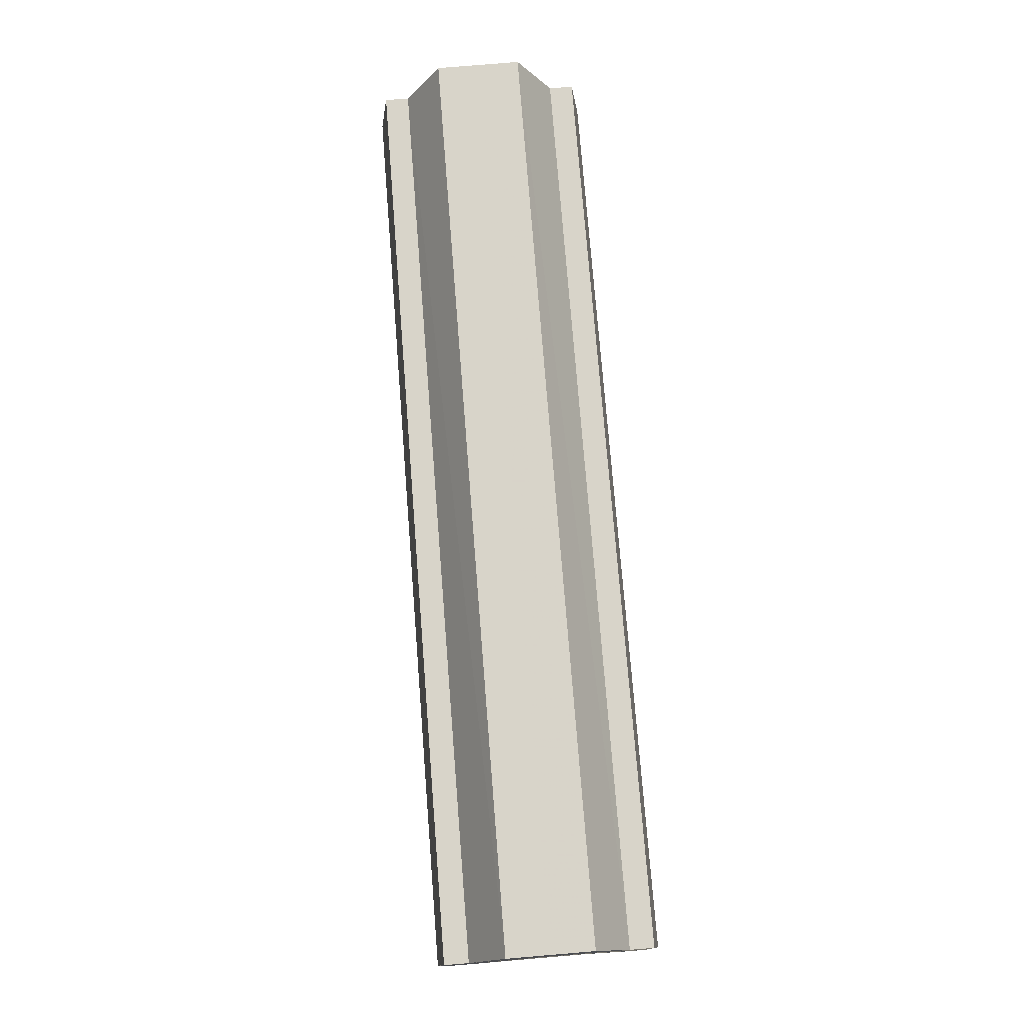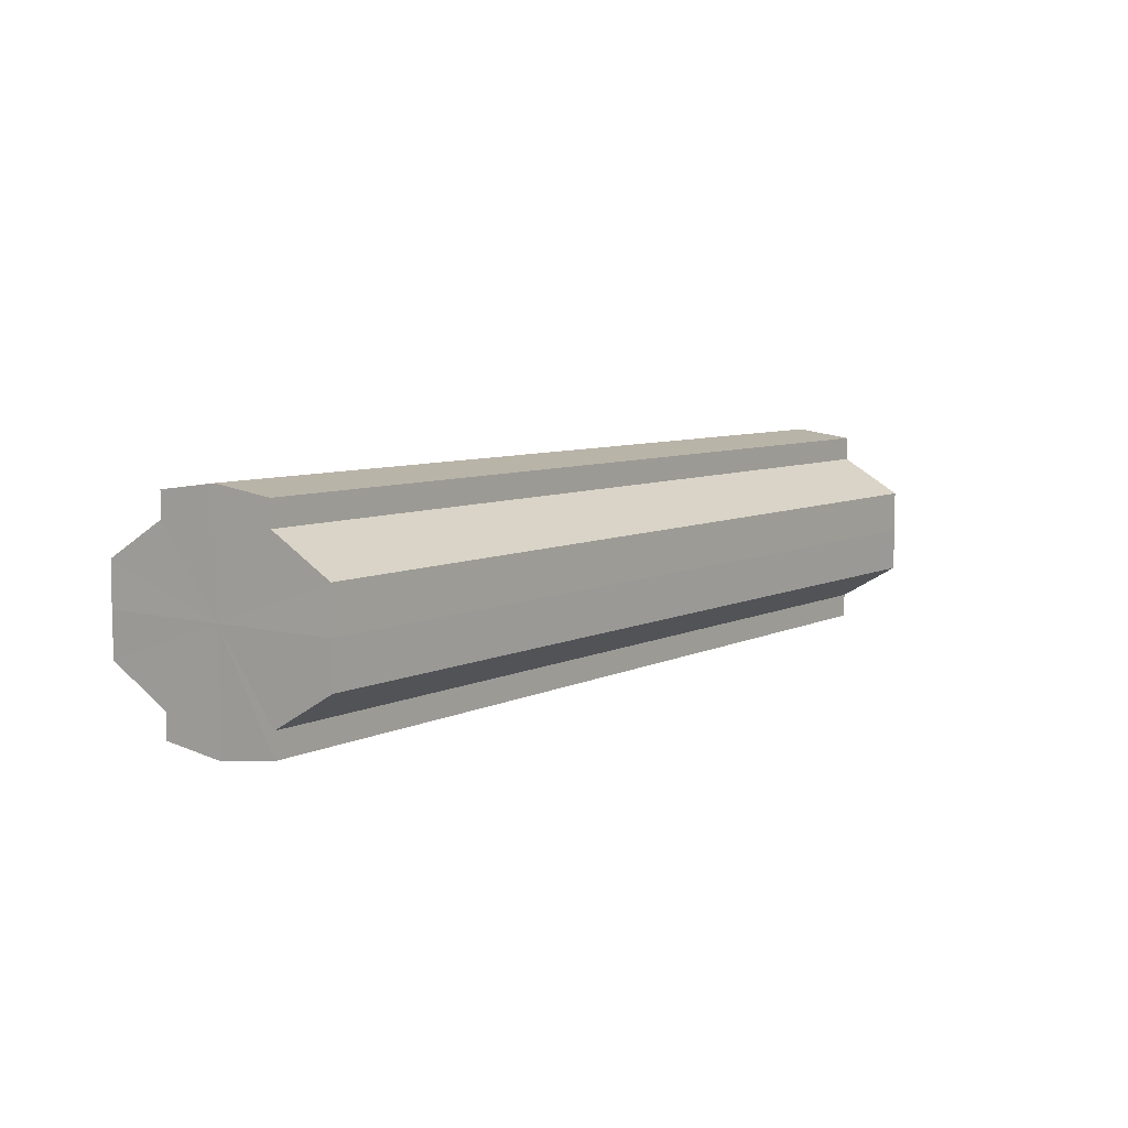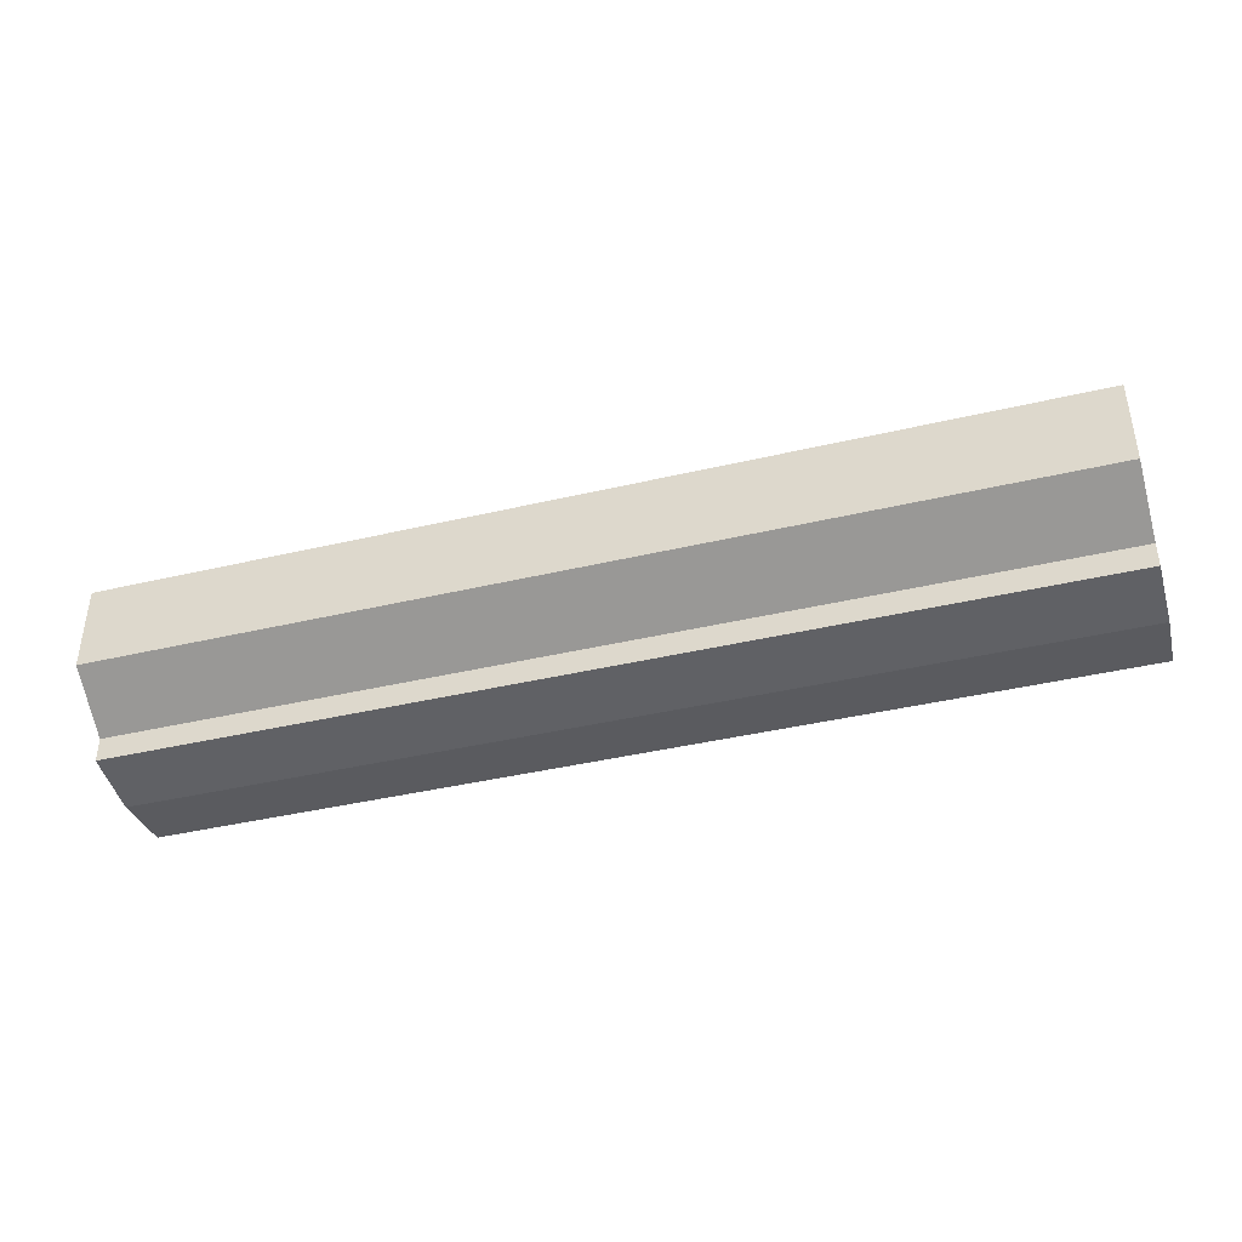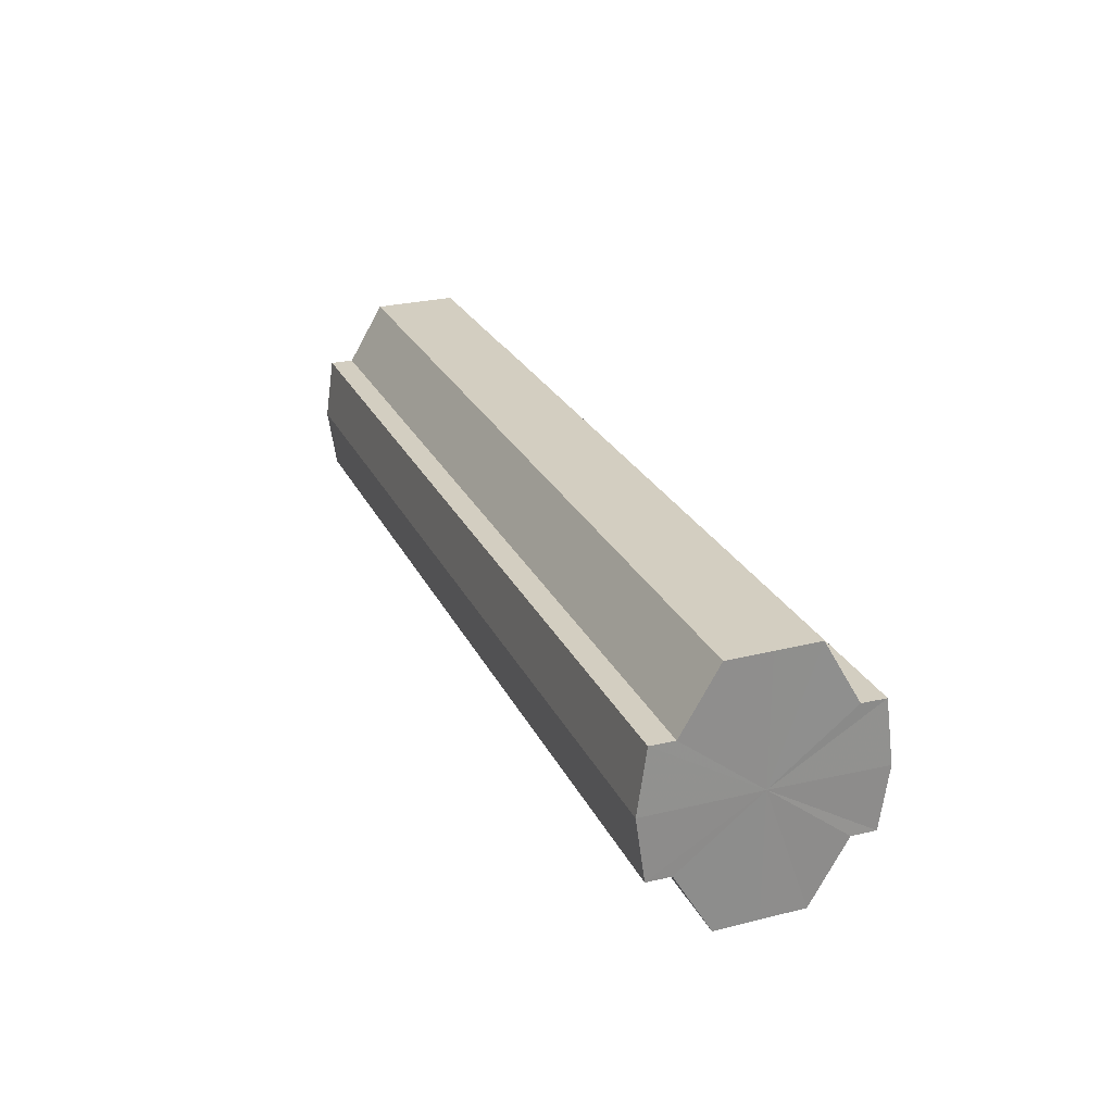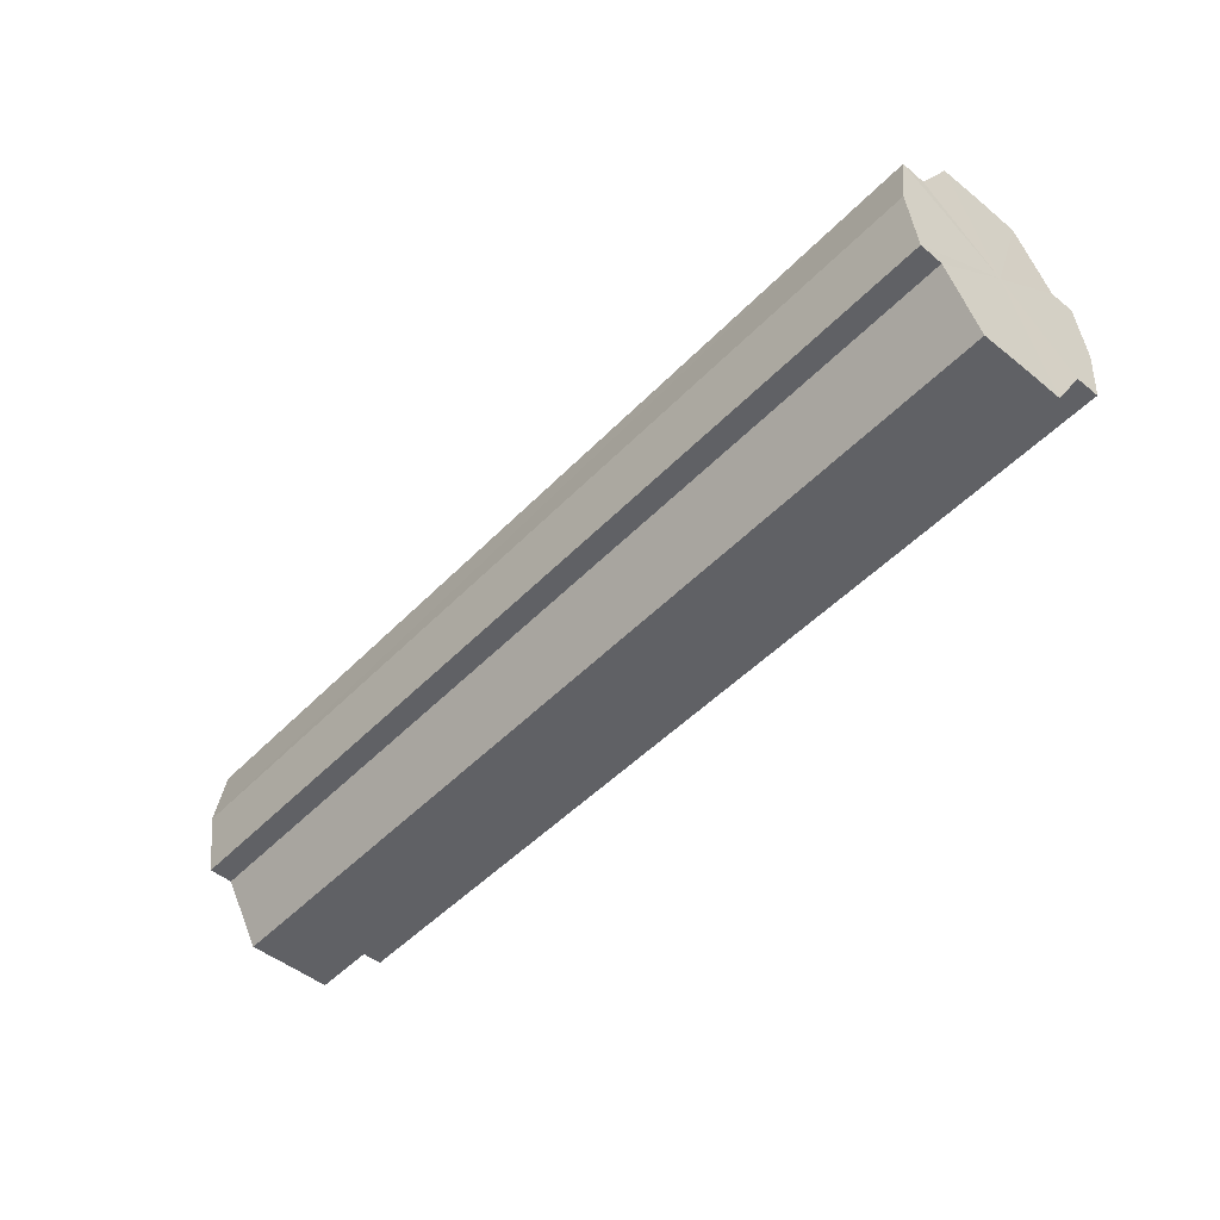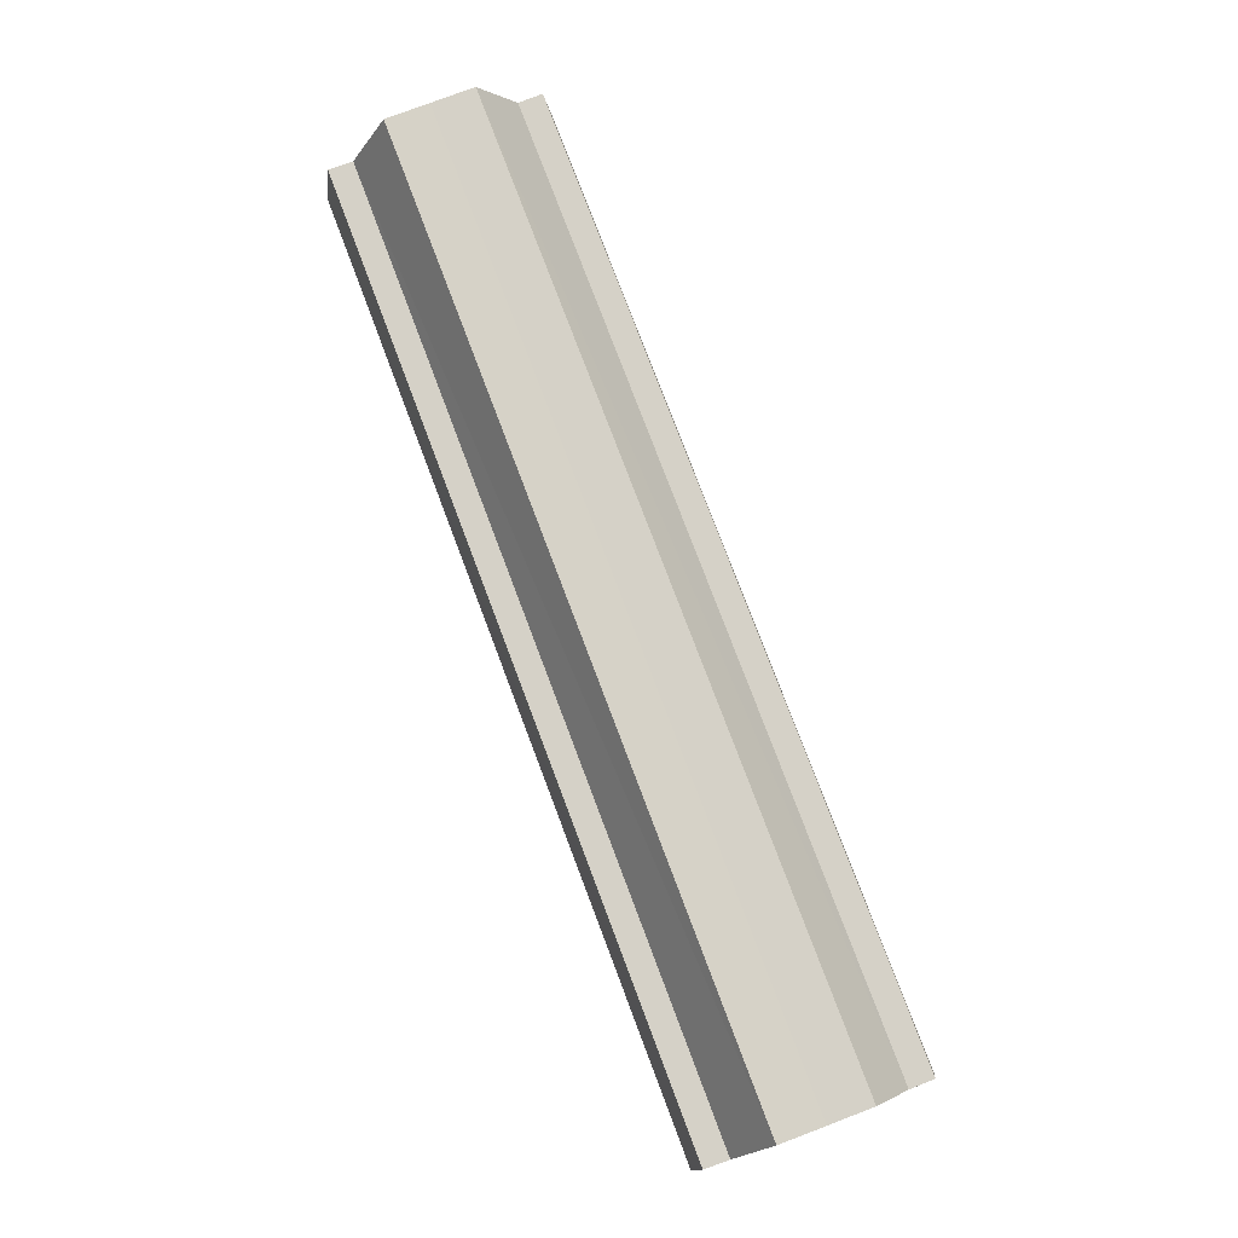
<metadata>
{"format":"obj","ext":"obj","renderer":"f3d","projection":"perspective","resolution":1024,"background":"white","views":[{"elev":75.4,"azim":-94.5,"up":"+Y"},{"elev":7.2,"azim":126.3,"up":"+Z"},{"elev":-40.6,"azim":16.1,"up":"+Z"},{"elev":25.0,"azim":-110.8,"up":"+Y"},{"elev":-49.4,"azim":-131.8,"up":"+Y"},{"elev":78.7,"azim":69.2,"up":"+Y"}]}
</metadata>
<code>
o 1828
v 2205 1877 7.734
v 2205 1877 7.741
v 2205 1877 7.734
v 2205 1877 7.747
v 2205 1877 7.741
v 2205 1877 7.751
v 2205 1877 7.747
v 2205 1877 7.728
v 2205 1877 7.728
v 2205 1877 7.722
v 2205 1877 7.722
v 2205 1877 7.718
v 2205 1877 7.718
v 2205 1877 7.722
v 2205 1877 7.722
v 2205 1877 7.728
v 2205 1877 7.728
v 2205 1877 7.734
v 2205 1877 7.734
v 2205 1877 7.741
v 2205 1877 7.741
v 2205 1877 7.747
v 2205 1877 7.747
v 2205 1877 7.751
v 2205 1877 7.751
v 2205 1877 7.734
v 2205 1877 7.747
v 2205 1877 7.753
v 2205 1877 7.741
v 2205 1877 7.734
v 2205 1877 7.728
v 2205 1877 7.722
v 2205 1877 7.751
v 2205 1877 7.753
v 2205 1877 7.751
v 2205 1877 7.747
v 2205 1877 7.751
v 2205 1877 7.753
v 2205 1877 7.741
v 2205 1877 7.751
v 2205 1877 7.753
v 2205 1877 7.751
v 2205 1877 7.753
v 2205 1877 7.734
v 2205 1877 7.728
v 2205 1877 7.722
v 2205 1877 7.718
v 2205 1877 7.716
v 2205 1877 7.718
v 2205 1877 7.722
v 2205 1877 7.718
v 2205 1877 7.728
v 2205 1877 7.722
v 2205 1877 7.716
v 2205 1877 7.718
v 2205 1877 7.734
v 2205 1877 7.728
v 2205 1877 7.718
v 2205 1877 7.716
v 2205 1877 7.741
v 2205 1877 7.734
v 2205 1877 7.718
v 2205 1877 7.716
v 2205 1877 7.718
v 2205 1877 7.716
v 2205 1877 7.747
v 2205 1877 7.741
v 2205 1877 7.751
v 2205 1877 7.747
v 2205 1877 7.751
v 2205 1877 7.747
v 2205 1877 7.741
v 2205 1877 7.747
v 2205 1877 7.734
v 2205 1877 7.741
v 2205 1877 7.728
v 2205 1877 7.734
v 2205 1877 7.722
v 2205 1877 7.728
v 2205 1877 7.718
v 2205 1877 7.722
v 2205 1877 7.734
v 2205 1877 7.734
v 2205 1877 7.741
v 2205 1877 7.728
v 2205 1877 7.747
v 2205 1877 7.722
v 2205 1877 7.751
v 2205 1877 7.718
v 2205 1877 7.753
v 2205 1877 7.716
v 2205 1877 7.751
v 2205 1877 7.718
v 2205 1877 7.747
v 2205 1877 7.722
v 2205 1877 7.741
v 2205 1877 7.728
v 2205 1877 7.734
f 1 2 3
f 2 4 5
f 4 6 7
f 8 1 9
f 10 8 11
f 12 10 13
f 13 14 15
f 15 16 17
f 17 18 19
f 19 20 21
f 21 22 23
f 23 24 25
f 26 24 27
f 26 28 24
f 26 27 29
f 26 29 30
f 26 30 31
f 26 31 32
f 26 33 28
f 34 33 35
f 26 36 33
f 37 38 34
f 26 39 36
f 40 41 37
f 41 42 43
f 26 44 39
f 26 45 44
f 26 46 45
f 26 47 46
f 26 48 47
f 26 49 48
f 26 32 49
f 50 47 51
f 52 53 50
f 54 49 55
f 56 57 52
f 58 59 54
f 60 61 56
f 62 63 58
f 63 64 65
f 66 67 60
f 68 69 66
f 70 71 68
f 71 72 73
f 72 74 75
f 74 76 77
f 76 78 79
f 78 80 81
f 82 83 84
f 82 85 83
f 82 84 86
f 82 87 85
f 82 86 88
f 82 89 87
f 82 88 90
f 82 91 89
f 82 90 92
f 82 93 91
f 82 92 94
f 82 95 93
f 82 94 96
f 82 97 95
f 82 96 98
f 82 98 97

</code>
